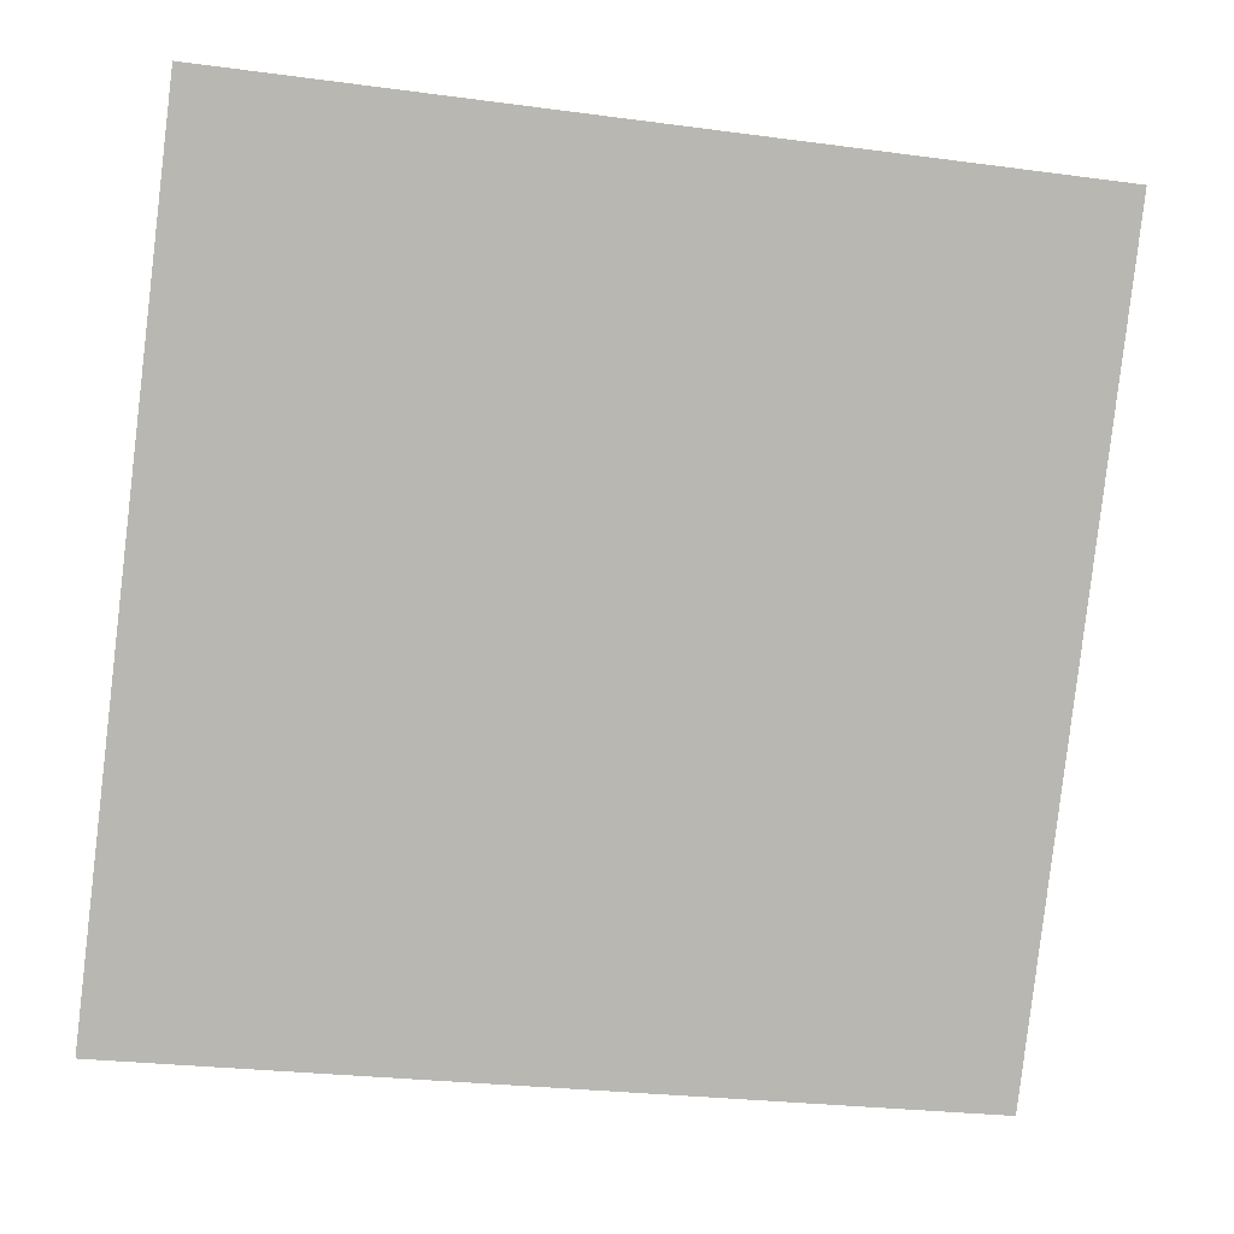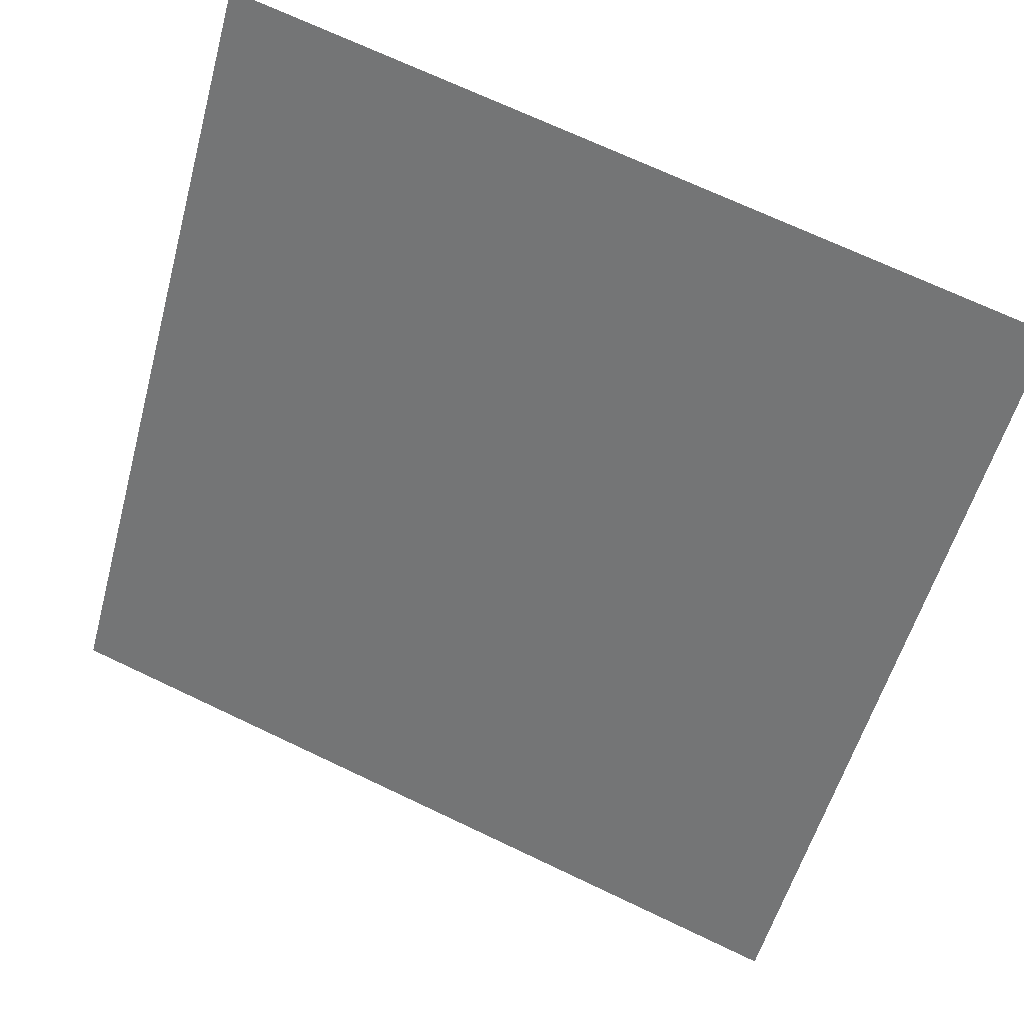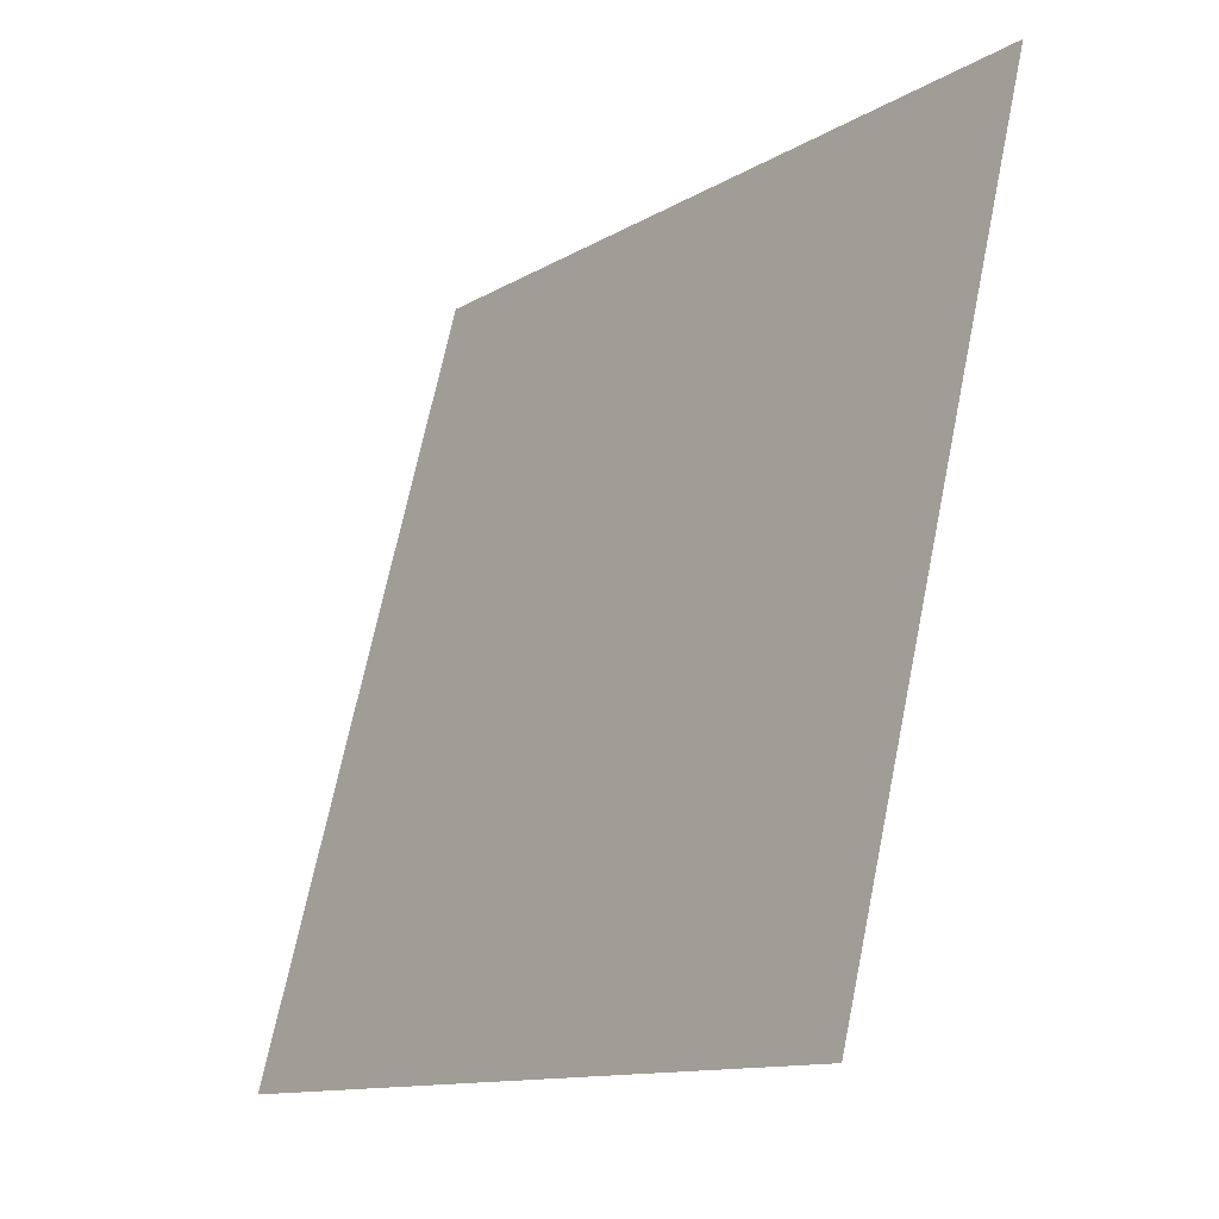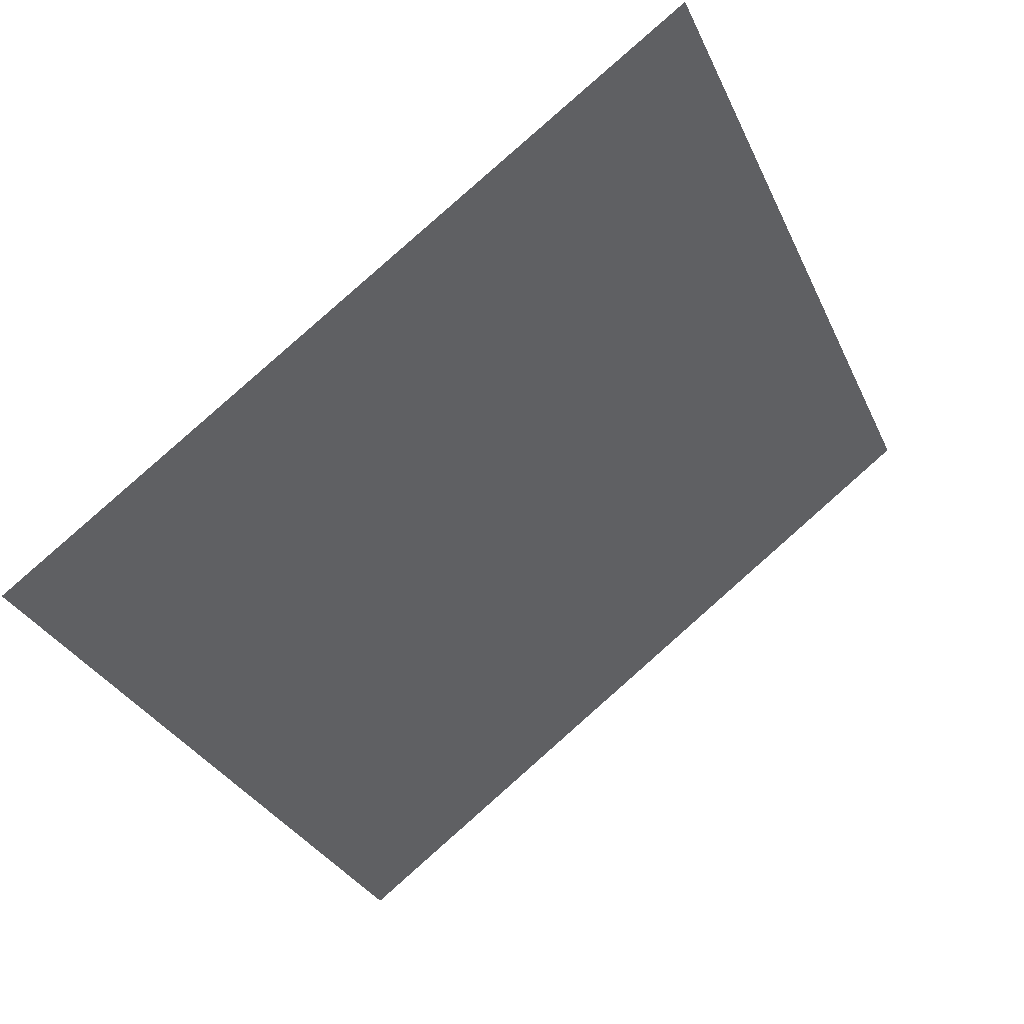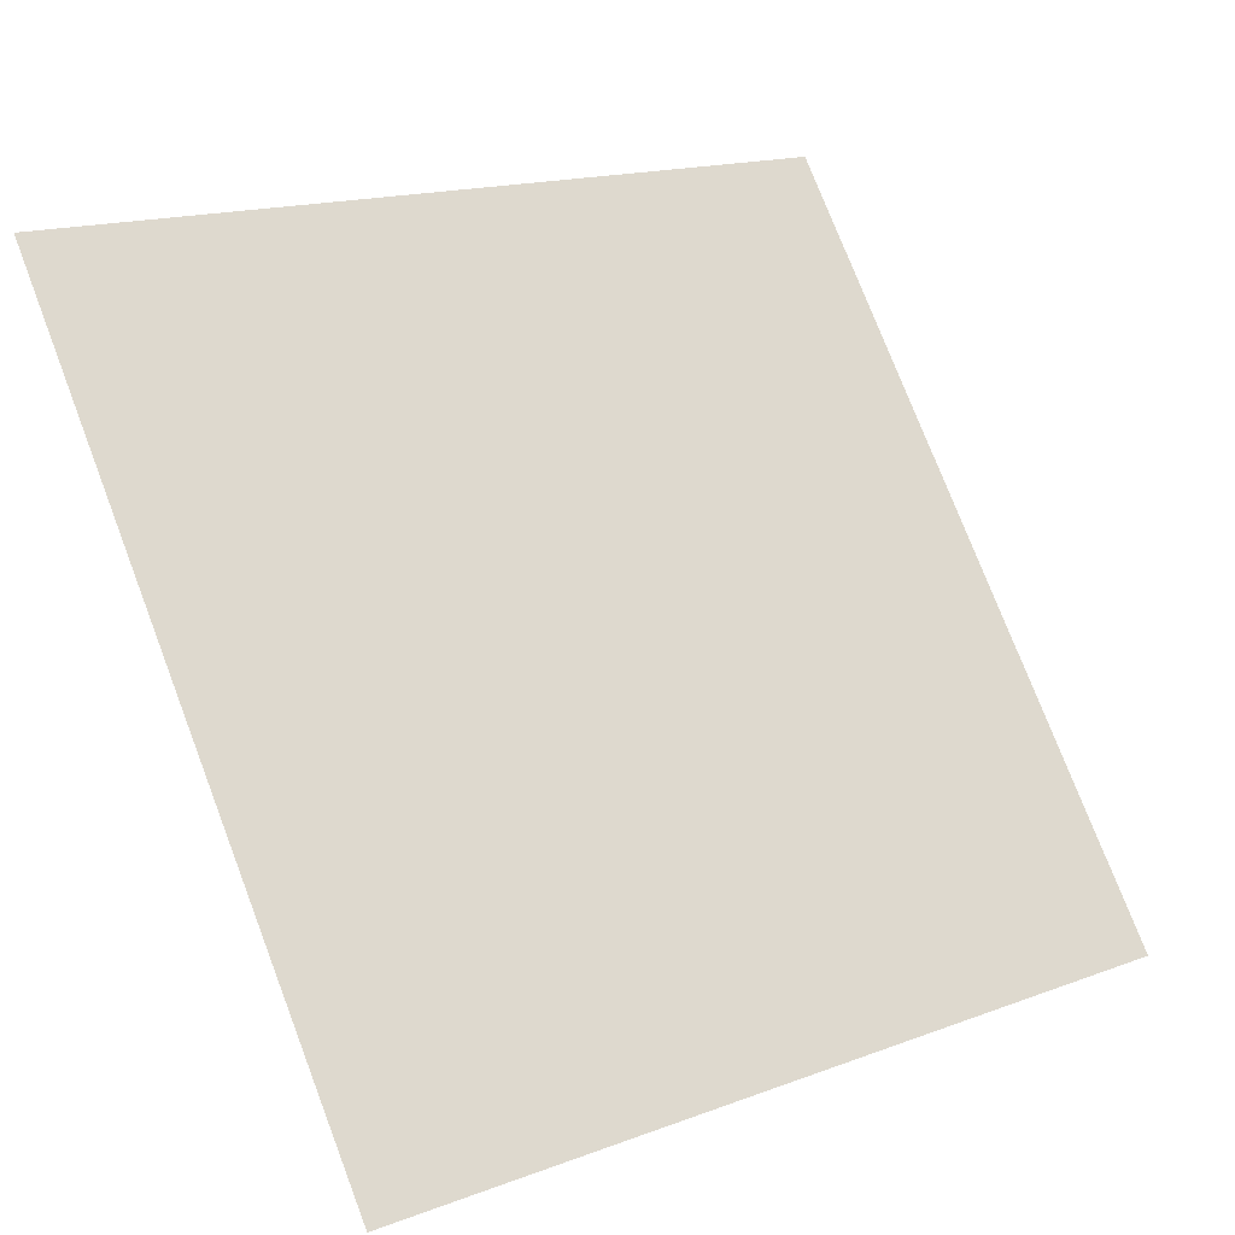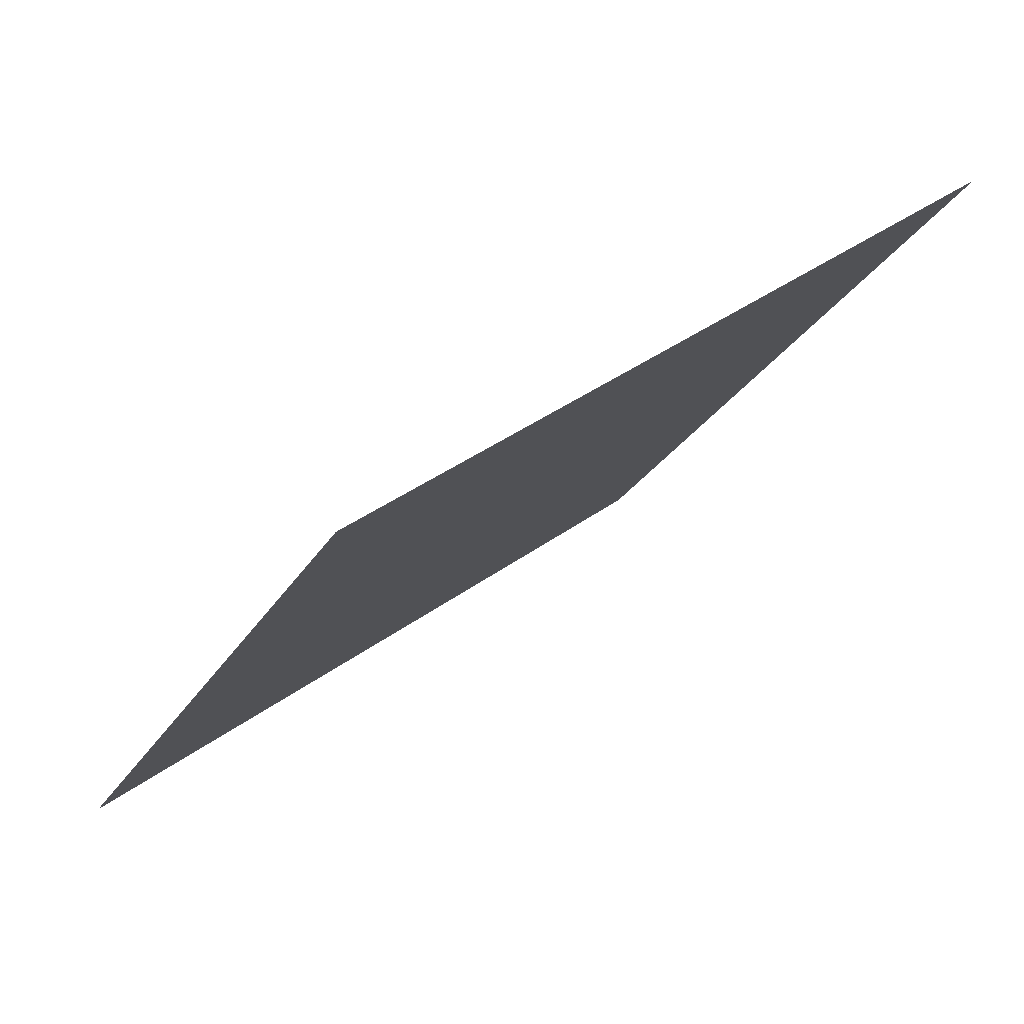
<metadata>
{"format":"obj","ext":"obj","renderer":"f3d","projection":"perspective","resolution":1024,"background":"white","views":[{"elev":-29.3,"azim":166.9,"up":"+Z"},{"elev":69.3,"azim":24.0,"up":"+Z"},{"elev":69.1,"azim":100.3,"up":"+Z"},{"elev":-29.3,"azim":-68.1,"up":"+Y"},{"elev":17.3,"azim":-38.5,"up":"+Z"},{"elev":-23.2,"azim":-112.5,"up":"+Y"}]}
</metadata>
<code>
v 0.08279 0.9137 0.6798
v 0.07623 0.9139 0.6799
v 0.07635 0.9178 0.6852
v 0.08291 0.9177 0.6851
f 4 3 2 1

</code>
